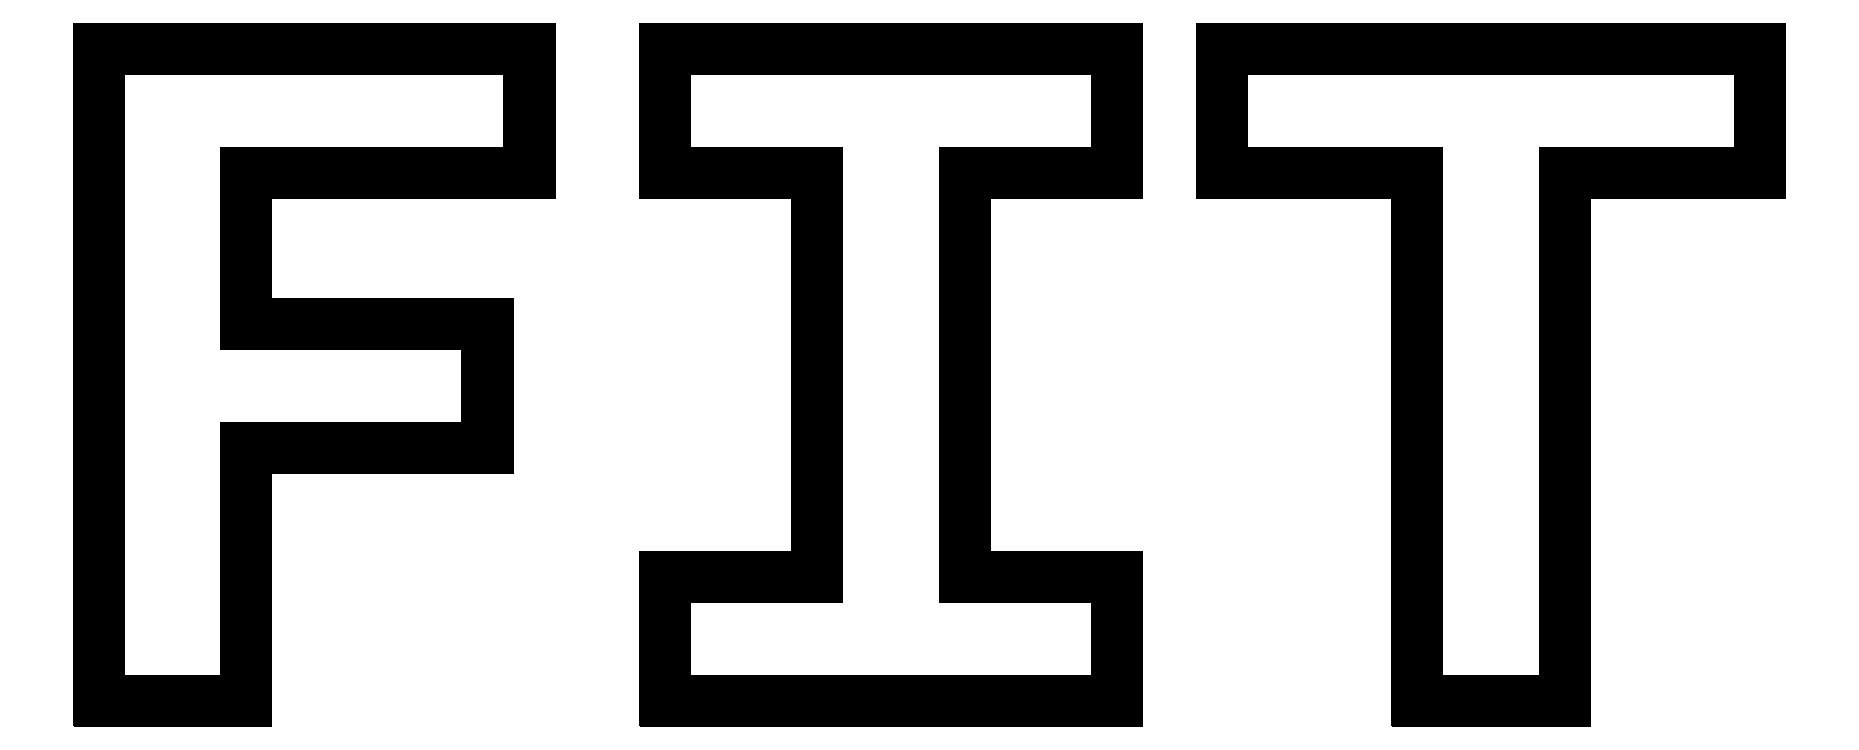
<metadata>
{"format":"dxf","ext":"dxf","renderer":"ezdxf+matplotlib","layout":"modelspace","background":"white","min_lineweight":24,"dpi":150}
</metadata>
<code>
0
SECTION
2
ENTITIES
0
LINE
8
0
10
0
20
3.127
30
0
11
0
21
0.005588
31
0
0
LINE
8
0
10
0
20
0.005588
30
0
11
0.005534
21
0.005588
31
0
0
LINE
8
0
10
0.005534
20
0.005588
30
0
11
0.005534
21
-0
31
0
0
LINE
8
0
10
0.005534
20
-0
30
0
11
0.7135
21
-0
31
0
0
LINE
8
0
10
0.7135
20
-0
30
0
11
0.7135
21
1.209
31
0
0
LINE
8
0
10
0.7135
20
1.209
30
0
11
1.866
21
1.209
31
0
0
LINE
8
0
10
1.866
20
1.209
30
0
11
1.866
21
1.813
31
0
0
LINE
8
0
10
1.866
20
1.813
30
0
11
0.7135
21
1.813
31
0
0
LINE
8
0
10
0.7135
20
1.813
30
0
11
0.7135
21
2.524
31
0
0
LINE
8
0
10
0.7135
20
2.524
30
0
11
2.066
21
2.524
31
0
0
LINE
8
0
10
2.066
20
2.524
30
0
11
2.066
21
3.127
31
0
0
LINE
8
0
10
2.066
20
3.127
30
0
11
0
21
3.127
31
0
0
LINE
8
0
10
2.703
20
3.127
30
0
11
2.703
21
2.524
31
0
0
LINE
8
0
10
2.703
20
2.524
30
0
11
3.43
21
2.524
31
0
0
LINE
8
0
10
3.43
20
2.524
30
0
11
3.43
21
0.6038
31
0
0
LINE
8
0
10
3.43
20
0.6038
30
0
11
2.703
21
0.6038
31
0
0
LINE
8
0
10
2.703
20
0.6038
30
0
11
2.703
21
0.005588
31
0
0
LINE
8
0
10
2.703
20
0.005588
30
0
11
2.709
21
0.005588
31
0
0
LINE
8
0
10
2.709
20
0.005588
30
0
11
2.709
21
-0
31
0
0
LINE
8
0
10
2.709
20
-0
30
0
11
4.875
21
-0
31
0
0
LINE
8
0
10
4.875
20
-0
30
0
11
4.875
21
0.6038
31
0
0
LINE
8
0
10
4.875
20
0.6038
30
0
11
4.148
21
0.6038
31
0
0
LINE
8
0
10
4.148
20
0.6038
30
0
11
4.148
21
2.524
31
0
0
LINE
8
0
10
4.148
20
2.524
30
0
11
4.875
21
2.524
31
0
0
LINE
8
0
10
4.875
20
2.524
30
0
11
4.875
21
3.127
31
0
0
LINE
8
0
10
4.875
20
3.127
30
0
11
2.703
21
3.127
31
0
0
LINE
8
0
10
5.364
20
3.127
30
0
11
5.364
21
2.524
31
0
0
LINE
8
0
10
5.364
20
2.524
30
0
11
6.296
21
2.524
31
0
0
LINE
8
0
10
6.296
20
2.524
30
0
11
6.296
21
0.005588
31
0
0
LINE
8
0
10
6.296
20
0.005588
30
0
11
6.301
21
0.005588
31
0
0
LINE
8
0
10
6.301
20
0.005588
30
0
11
6.301
21
-0
31
0
0
LINE
8
0
10
6.301
20
-0
30
0
11
7.014
21
-0
31
0
0
LINE
8
0
10
7.014
20
-0
30
0
11
7.014
21
2.524
31
0
0
LINE
8
0
10
7.014
20
2.524
30
0
11
7.947
21
2.524
31
0
0
LINE
8
0
10
7.947
20
2.524
30
0
11
7.947
21
3.127
31
0
0
LINE
8
0
10
7.947
20
3.127
30
0
11
5.364
21
3.127
31
0
0
LINE
8
0
10
0.01112
20
3.116
30
0
11
2.055
21
3.116
31
0
0
LINE
8
0
10
2.055
20
3.116
30
0
11
2.055
21
2.535
31
0
0
LINE
8
0
10
2.055
20
2.535
30
0
11
0.7024
21
2.535
31
0
0
LINE
8
0
10
0.7024
20
2.535
30
0
11
0.7024
21
1.802
31
0
0
LINE
8
0
10
0.7024
20
1.802
30
0
11
1.854
21
1.802
31
0
0
LINE
8
0
10
1.854
20
1.802
30
0
11
1.854
21
1.22
31
0
0
LINE
8
0
10
1.854
20
1.22
30
0
11
0.7024
21
1.22
31
0
0
LINE
8
0
10
0.7024
20
1.22
30
0
11
0.7024
21
0.01112
31
0
0
LINE
8
0
10
0.7024
20
0.01112
30
0
11
0.01112
21
0.01112
31
0
0
LINE
8
0
10
0.01112
20
0.01112
30
0
11
0.01112
21
3.116
31
0
0
LINE
8
0
10
2.715
20
3.116
30
0
11
4.864
21
3.116
31
0
0
LINE
8
0
10
4.864
20
3.116
30
0
11
4.864
21
2.535
31
0
0
LINE
8
0
10
4.864
20
2.535
30
0
11
4.137
21
2.535
31
0
0
LINE
8
0
10
4.137
20
2.535
30
0
11
4.137
21
0.5927
31
0
0
LINE
8
0
10
4.137
20
0.5927
30
0
11
4.864
21
0.5927
31
0
0
LINE
8
0
10
4.864
20
0.5927
30
0
11
4.864
21
0.01112
31
0
0
LINE
8
0
10
4.864
20
0.01112
30
0
11
2.715
21
0.01112
31
0
0
LINE
8
0
10
2.715
20
0.01112
30
0
11
2.715
21
0.5927
31
0
0
LINE
8
0
10
2.715
20
0.5927
30
0
11
3.441
21
0.5927
31
0
0
LINE
8
0
10
3.441
20
0.5927
30
0
11
3.441
21
2.535
31
0
0
LINE
8
0
10
3.441
20
2.535
30
0
11
2.715
21
2.535
31
0
0
LINE
8
0
10
2.715
20
2.535
30
0
11
2.715
21
3.116
31
0
0
LINE
8
0
10
5.375
20
3.116
30
0
11
7.935
21
3.116
31
0
0
LINE
8
0
10
7.935
20
3.116
30
0
11
7.935
21
2.535
31
0
0
LINE
8
0
10
7.935
20
2.535
30
0
11
7.003
21
2.535
31
0
0
LINE
8
0
10
7.003
20
2.535
30
0
11
7.003
21
0.01112
31
0
0
LINE
8
0
10
7.003
20
0.01112
30
0
11
6.307
21
0.01112
31
0
0
LINE
8
0
10
6.307
20
0.01112
30
0
11
6.307
21
2.535
31
0
0
LINE
8
0
10
6.307
20
2.535
30
0
11
5.375
21
2.535
31
0
0
LINE
8
0
10
5.375
20
2.535
30
0
11
5.375
21
3.116
31
0
0
ENDSEC
0
EOF

</code>
